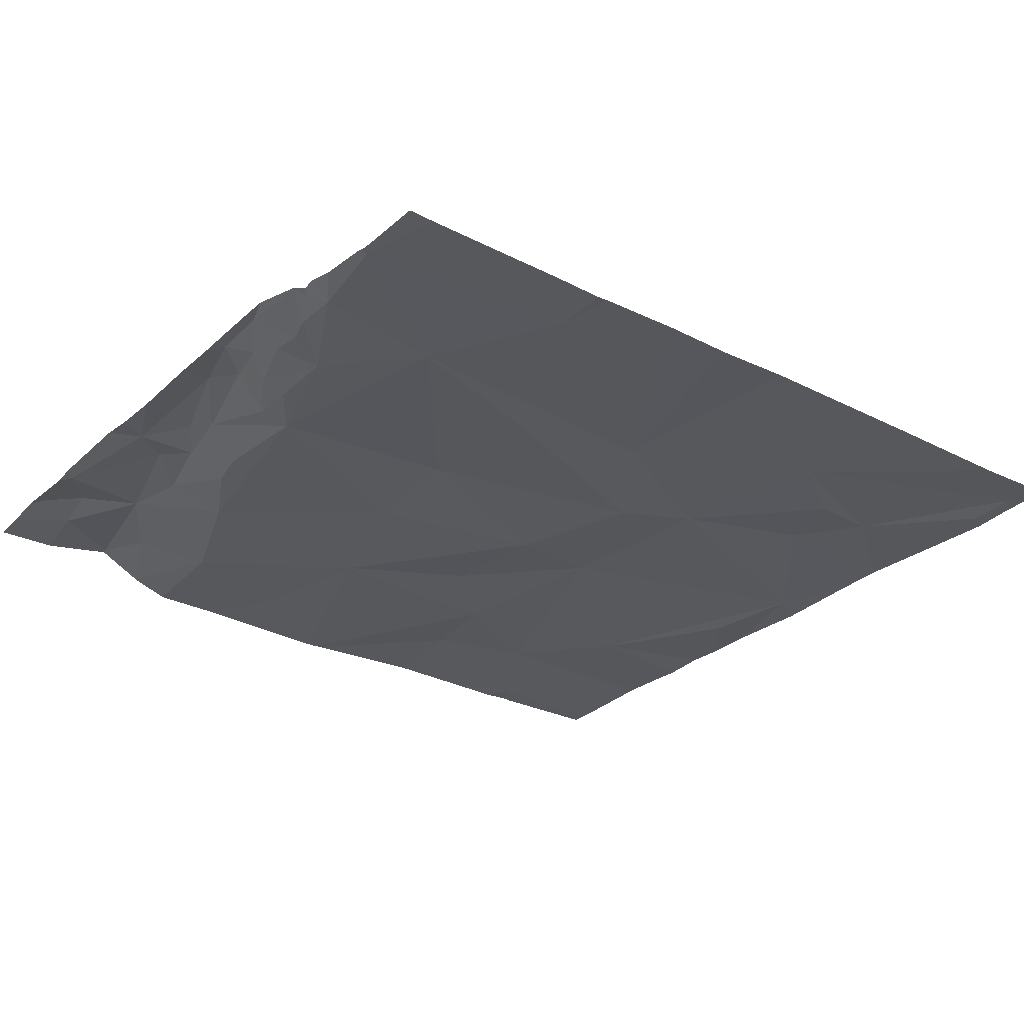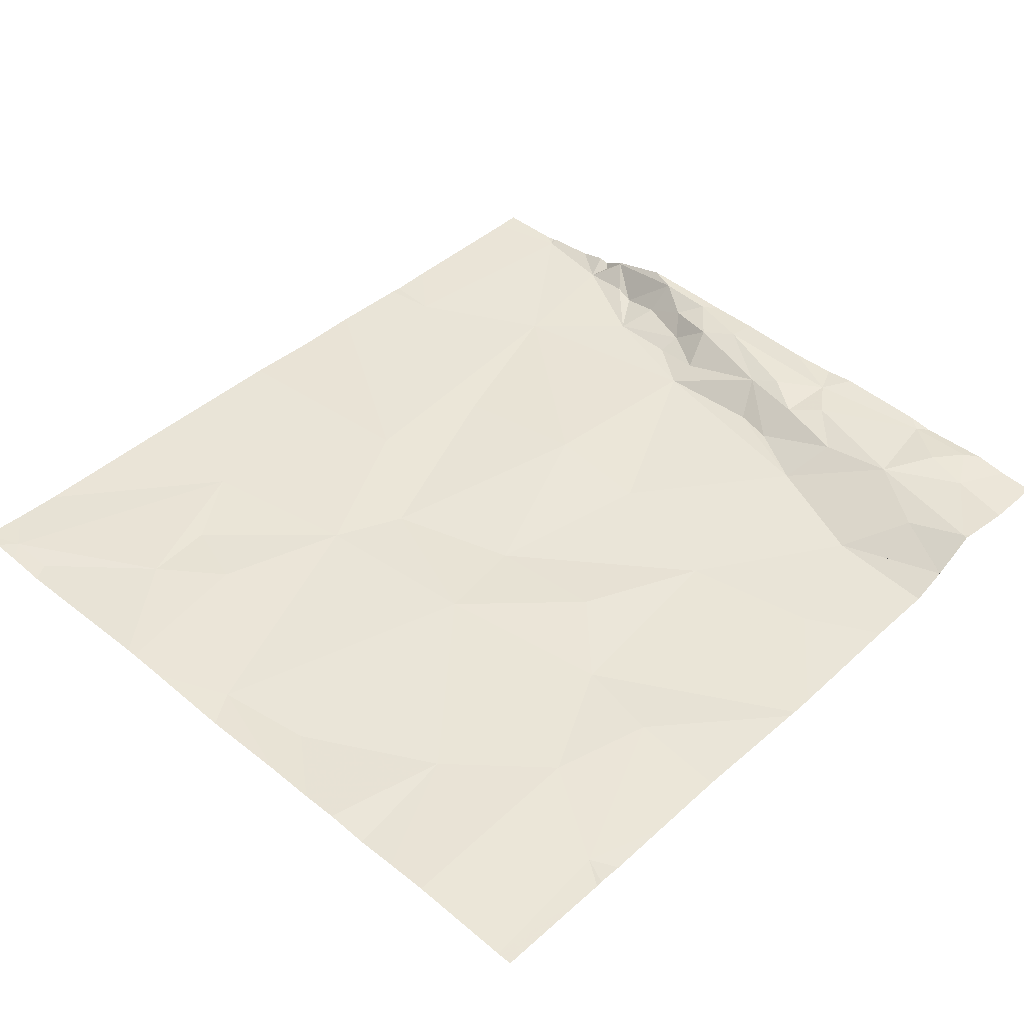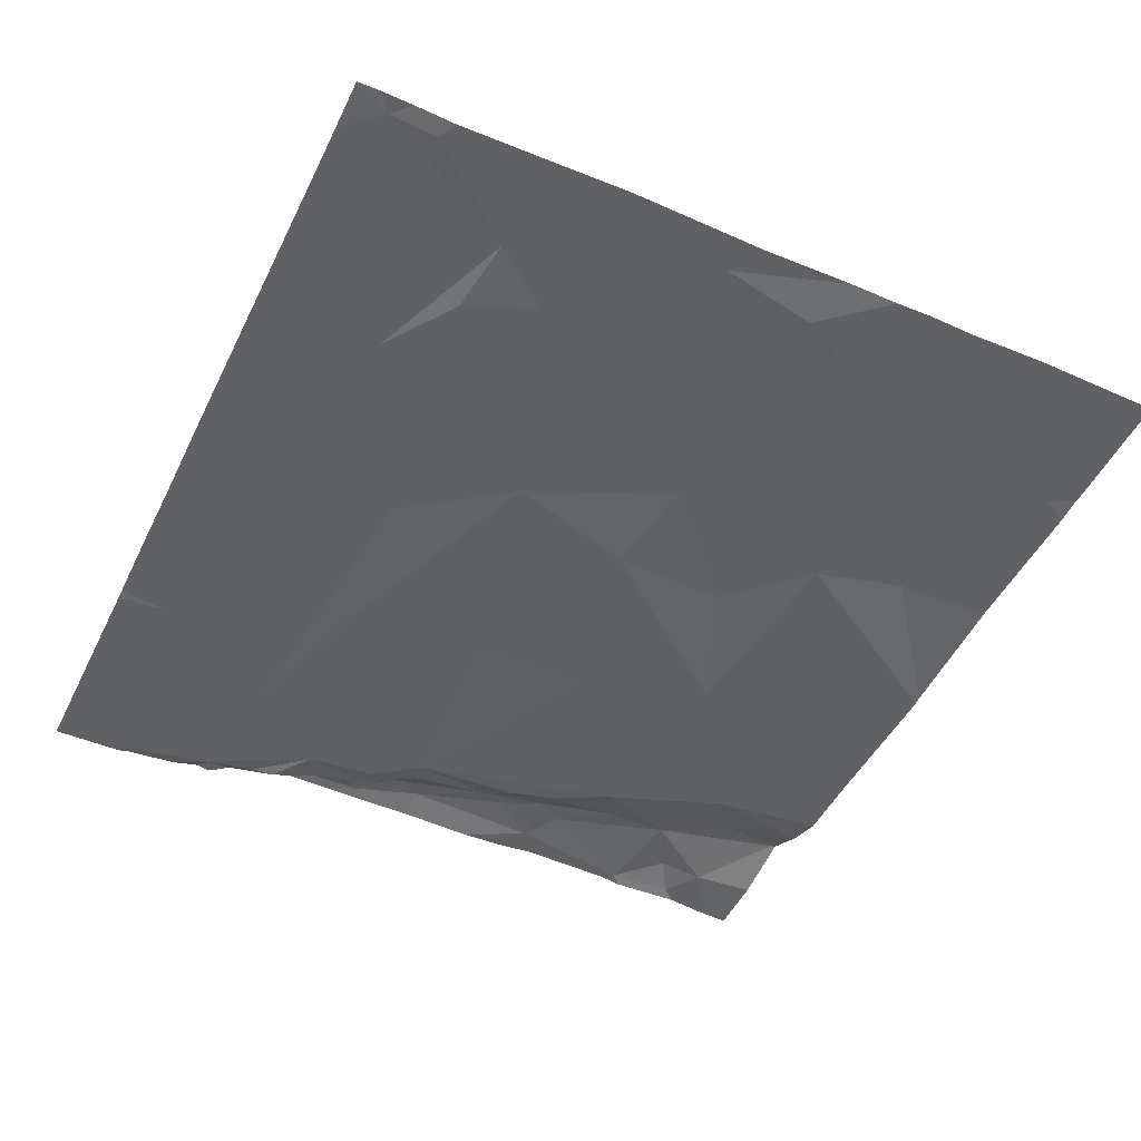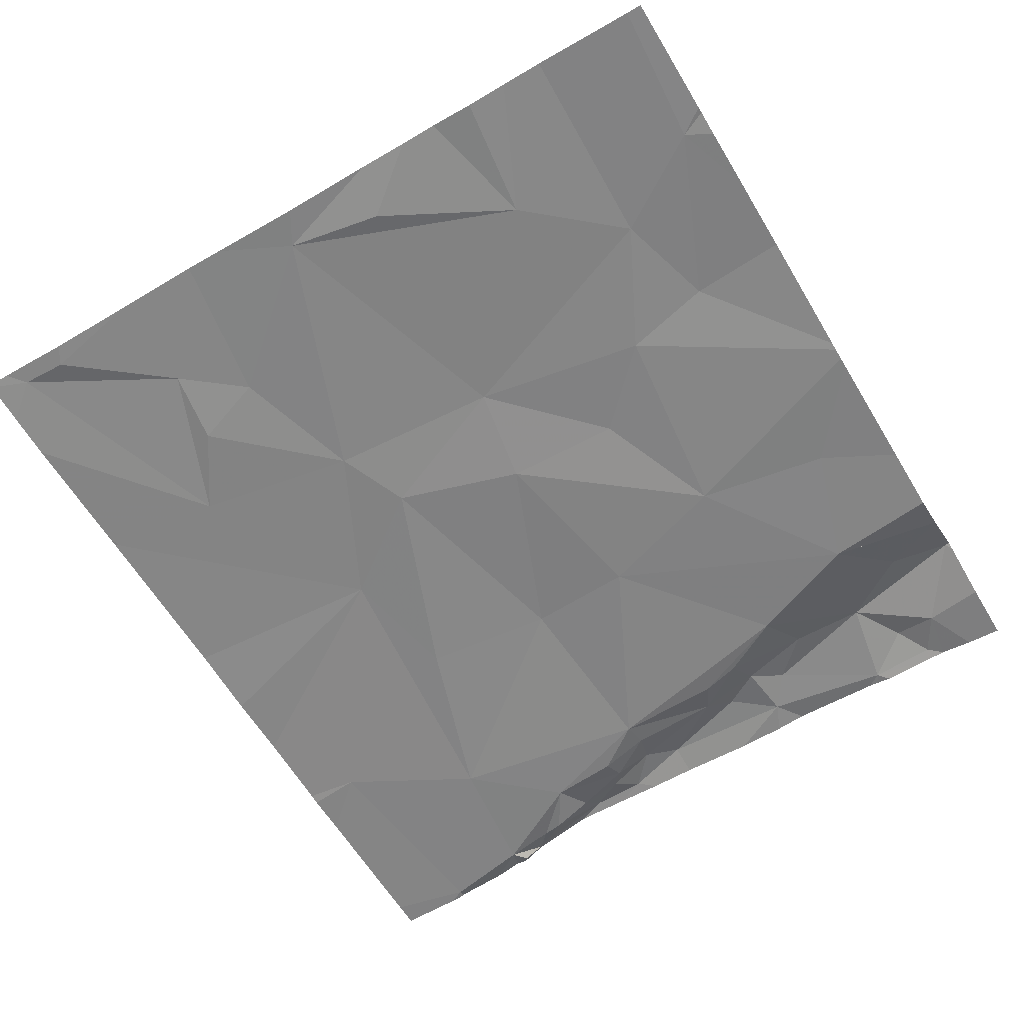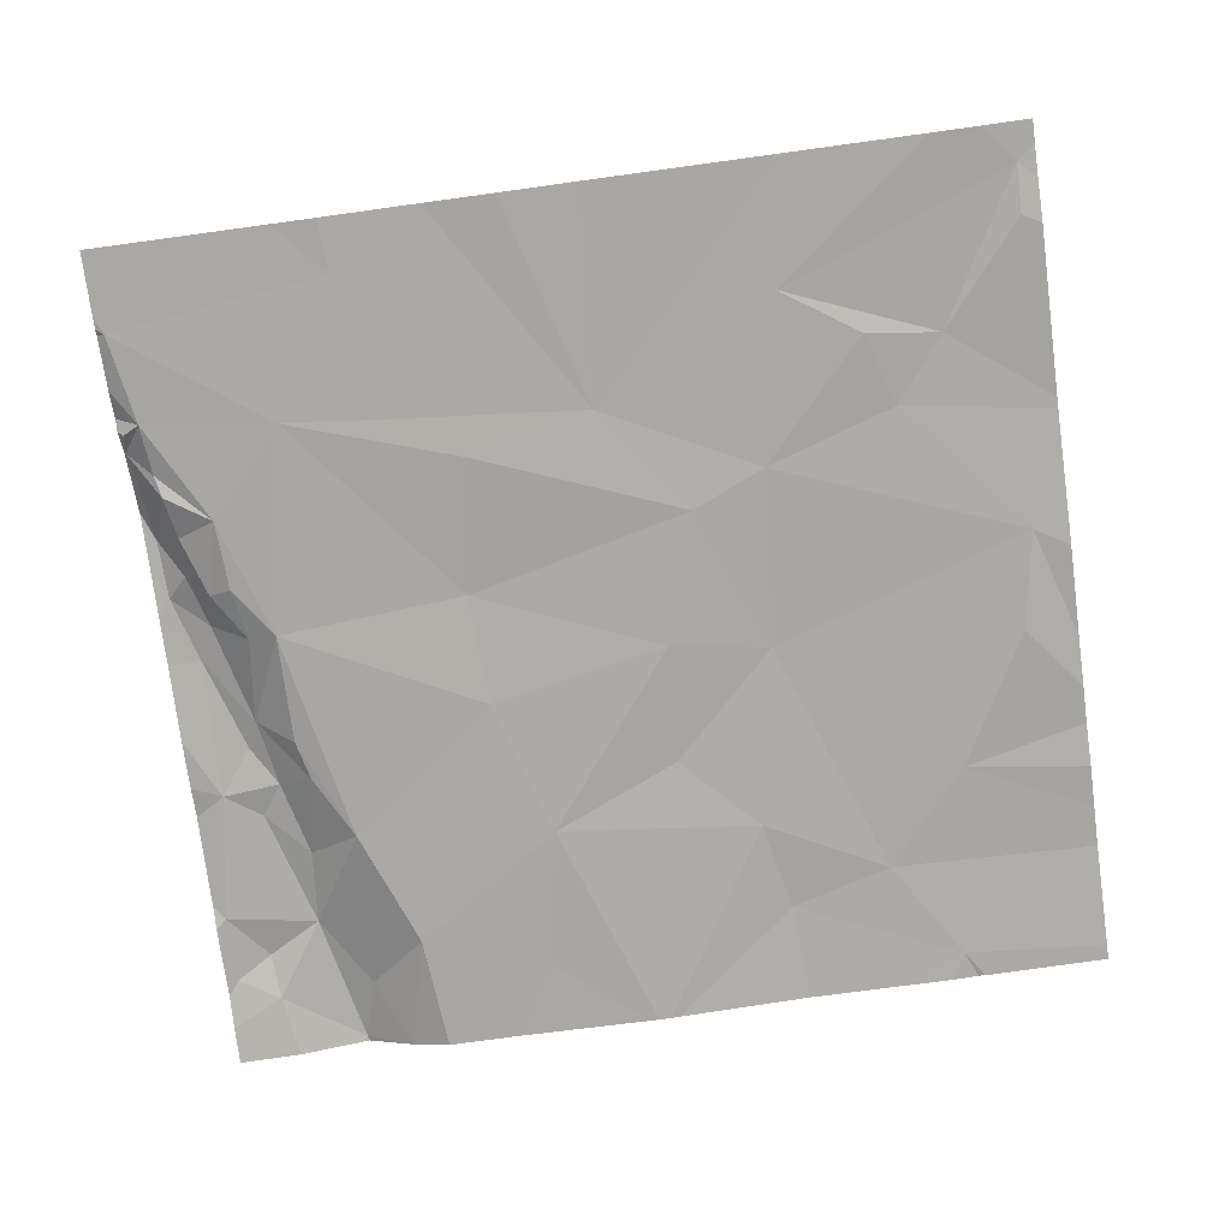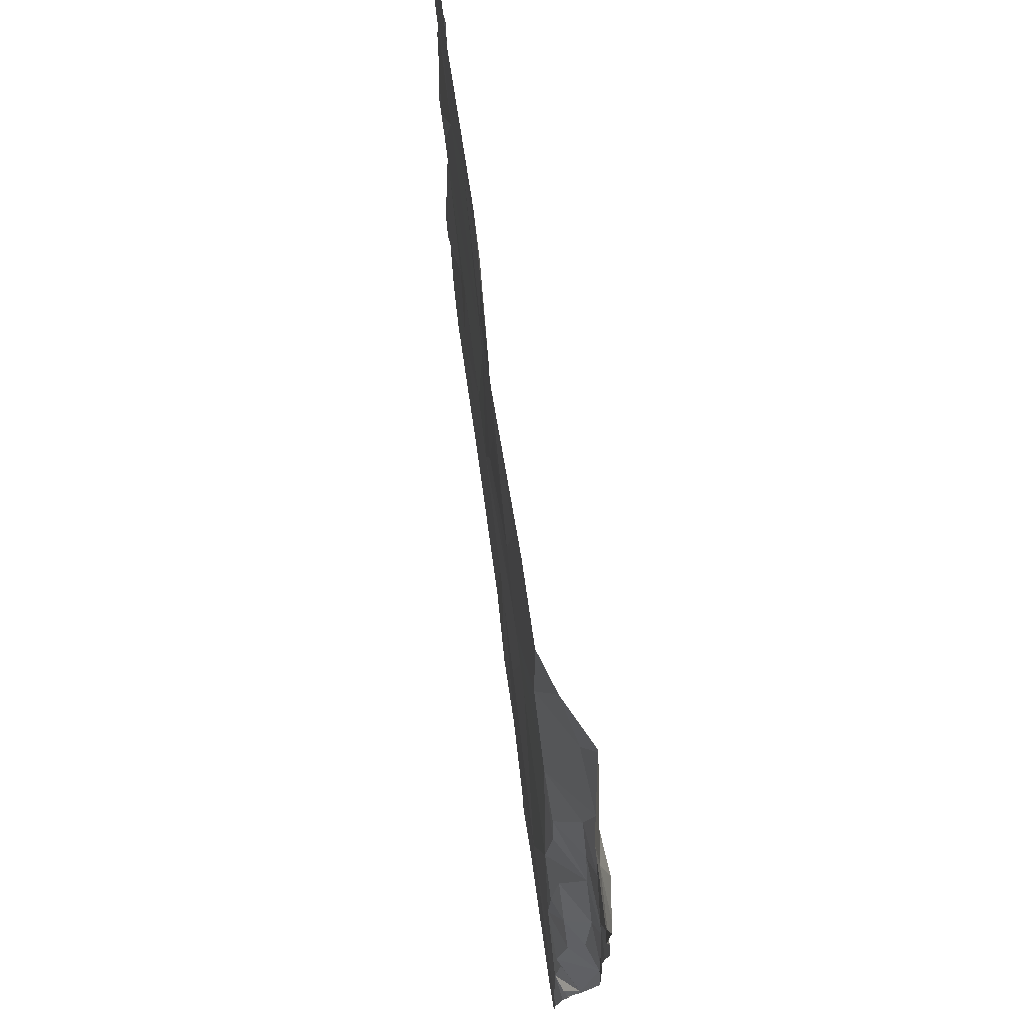
<metadata>
{"format":"obj","ext":"obj","renderer":"f3d","projection":"perspective","resolution":1024,"background":"white","views":[{"elev":-28.8,"azim":-38.0,"up":"+Z"},{"elev":44.2,"azim":133.5,"up":"+Z"},{"elev":-47.9,"azim":64.5,"up":"+Z"},{"elev":-61.1,"azim":120.9,"up":"+Z"},{"elev":-75.2,"azim":7.7,"up":"+Z"},{"elev":74.5,"azim":-98.6,"up":"+Y"}]}
</metadata>
<code>
v -148.2 231.4 483.3
v -148.3 231.3 483.3
v -148.3 231.4 483.3
v -148.2 231.5 483.3
v -148.3 230.8 483.2
v -148.3 230.7 483.2
v -148.3 230.8 483.2
v -148.1 232.5 483.3
v -148.2 232.5 483.3
v -148.3 231.2 483.3
v -148.3 231.2 483.3
v -148.3 230.8 483.2
v -148.3 231 483.2
v -148.3 231 483.2
v -148.3 231 483.3
v -148.3 231.2 483.3
v -148.3 231 483.3
v -148.3 231 483.3
v -148.3 230.9 483.2
v -148.2 231 483.2
v -148.3 231 483.2
v -146.8 230.6 483.2
v -146.8 230.6 483.2
v -147.3 232.5 483.2
v -146.3 230.7 483.3
v -147.4 230.6 483.2
v -147.3 231.1 483.2
v -146.9 231.2 483.2
v -146.8 230.9 483.2
v -146.3 230.8 483.2
v -146.5 231 483.3
v -146.8 230.6 483.2
v -146.6 232.5 483.2
v -146.8 230.6 483.2
v -148.3 232.5 483.3
v -148.2 231.1 483.2
v -148.2 231.2 483.2
v -148.2 231.1 483.2
v -146.8 232.5 483.2
v -146.6 232.5 483.2
v -147.3 232.5 483.2
v -147.9 231 483.2
v -147.5 231.1 483.2
v -146.5 232.5 483.2
v -148.1 231.2 483.2
v -147.8 230.7 483.2
v -147.6 231.4 483.2
v -146.6 231.2 483.2
v -146.7 231 483.2
v -147.1 231.3 483.2
v -148.2 231.3 483.3
v -146.9 231.7 483.2
v -148.2 231.5 483.3
v -148.1 231.5 483.2
v -148.1 231.4 483.2
v -146.3 230.6 483.3
v -148.1 231.4 483.2
v -148 231.5 483.2
v -146.3 231.5 483.2
v -147.2 231.6 483.2
v -148.2 231.8 483.3
v -148.3 231.9 483.3
v -148.3 232.1 483.3
v -148.3 231.8 483.3
v -148.3 232.1 483.3
v -148.3 232.1 483.3
v -148.3 231.7 483.3
v -148.3 231.5 483.3
v -148.2 232.3 483.3
v -148.3 232.4 483.3
v -148.3 232.2 483.3
v -148.3 232.3 483.3
v -148.3 232.3 483.3
v -148.3 232.3 483.3
v -148 231.7 483.2
v -147.9 232 483.2
v -148 232.2 483.3
v -147.9 232.3 483.3
v -148.1 231.7 483.3
v -148.2 230.6 483.2
v -146.6 232.4 483.2
v -147.8 232.2 483.2
v -147.6 231.7 483.2
v -148.1 231.8 483.3
v -148 231.8 483.2
v -146.8 230.6 483.2
v -148.3 230.6 483.2
v -148.1 231.9 483.3
v -148 232.5 483.3
v -148 232 483.3
v -147 232.1 483.2
v -147.5 232 483.2
v -148.1 231.7 483.3
v -148.2 232.2 483.3
v -147.2 231.9 483.2
v -146.5 232 483.2
v -146.4 231.7 483.2
v -146.4 230.6 483.2
v -147.5 232.3 483.2
v -146.7 232.2 483.2
v -147 232.3 483.2
v -147.3 232.5 483.2
v -148 232.5 483.3
v -146.3 231.2 483.3
v -146.3 231 483.3
v -146.3 230.8 483.2
v -146.3 230.7 483.3
v -146.3 230.6 483.3
v -146.3 231.2 483.3
v -146.3 231.3 483.3
v -146.3 232.5 483.2
v -146.3 232 483.2
v -146.3 232.1 483.3
v -146.3 231.8 483.3
v -146.3 231.7 483.3
v -146.3 231.9 483.3
v -146.3 231.5 483.2
v -146.3 232.4 483.2
v -146.3 232.2 483.3
v -147.6 230.6 483.2
v -146.5 230.6 483.2
v -147.8 230.6 483.2
v -147.2 230.6 483.2
v -147.8 230.6 483.2
v -147.9 230.6 483.2
v -148.3 230.6 483.2
v -146.3 230.6 483.3
v -146.9 232.5 483.2
v -148 232.5 483.3
v -148 232.5 483.3
v -147.2 232.5 483.2
v -147.9 232.5 483.3
v -147.9 232.5 483.3
v -147.8 232.5 483.2
v -147.9 232.5 483.3
v -147.6 232.5 483.2
v -146.3 232.5 483.2
v -146.3 232.5 483.2
f 2 1 3
f 3 1 4
f 6 5 7
f 130 89 129
f 11 10 1
f 7 5 12
f 14 13 15
f 16 10 11
f 15 17 18
f 18 17 10
f 12 5 19
f 21 20 13
f 19 20 21
f 129 89 132
f 28 27 29
f 104 30 105
f 5 20 19
f 10 36 37
f 10 17 36
f 38 17 20
f 13 20 17
f 128 101 39
f 103 89 130
f 123 27 26
f 29 34 23
f 42 27 43
f 18 10 16
f 36 38 45
f 46 42 5
f 120 46 122
f 36 45 37
f 17 38 36
f 38 20 45
f 43 47 42
f 21 13 14
f 41 99 102
f 106 25 107
f 42 46 27
f 122 46 124
f 48 28 49
f 27 28 50
f 43 27 50
f 48 31 104
f 31 48 49
f 28 29 49
f 98 29 121
f 25 30 31
f 13 17 15
f 22 27 123
f 40 81 44
f 46 5 80
f 87 6 126
f 34 29 27
f 31 29 25
f 42 20 5
f 45 20 42
f 31 49 29
f 10 37 51
f 10 51 1
f 47 43 50
f 50 28 52
f 54 53 55
f 53 51 55
f 53 4 1
f 55 57 54
f 55 51 37
f 55 45 57
f 53 1 51
f 11 1 2
f 58 45 42
f 55 37 45
f 45 58 57
f 42 47 58
f 59 48 109
f 50 60 47
f 28 48 59
f 62 61 63
f 64 61 62
f 63 65 66
f 67 61 64
f 68 4 61
f 9 69 8
f 66 65 71
f 71 65 72
f 72 73 74
f 74 73 69
f 75 58 76
f 78 77 76
f 58 75 79
f 44 111 137
f 82 76 83
f 85 84 79
f 77 65 88
f 77 78 89
f 76 90 85
f 53 54 79
f 4 53 79
f 102 91 24
f 79 93 4
f 61 88 65
f 74 69 70
f 84 88 61
f 90 77 88
f 84 85 90
f 84 90 88
f 61 93 84
f 93 79 84
f 69 73 94
f 3 4 68
f 68 61 67
f 65 77 94
f 92 83 60
f 60 95 92
f 114 59 115
f 96 97 114
f 92 95 91
f 54 58 79
f 60 83 47
f 76 85 75
f 93 61 4
f 69 77 89
f 76 82 78
f 61 65 63
f 99 92 102
f 100 91 52
f 121 29 23
f 77 90 76
f 101 91 100
f 83 92 82
f 28 59 52
f 120 27 46
f 59 97 96
f 8 89 103
f 101 81 39
f 111 100 118
f 24 101 131
f 39 81 33
f 132 78 133
f 92 99 82
f 96 52 59
f 100 81 101
f 52 91 95
f 52 60 50
f 96 100 52
f 58 54 57
f 47 83 58
f 133 82 135
f 75 85 79
f 65 73 72
f 60 52 95
f 77 69 94
f 94 73 65
f 100 96 113
f 134 99 136
f 83 76 58
f 33 81 40
f 26 27 120
f 104 31 30
f 35 70 9
f 23 34 86
f 105 30 106
f 22 34 27
f 106 30 25
f 107 25 108
f 24 91 101
f 32 34 22
f 108 25 56
f 109 48 104
f 110 59 109
f 86 34 32
f 111 81 100
f 98 25 29
f 112 96 116
f 113 96 112
f 102 92 91
f 114 97 59
f 56 25 98
f 115 59 117
f 116 96 114
f 44 81 111
f 117 59 110
f 80 5 87
f 87 5 6
f 118 100 119
f 8 69 89
f 119 100 113
f 124 46 125
f 125 46 80
f 9 70 69
f 127 108 56
f 131 101 128
f 132 89 78
f 133 78 82
f 134 82 99
f 135 82 134
f 136 99 41
f 137 111 138

</code>
